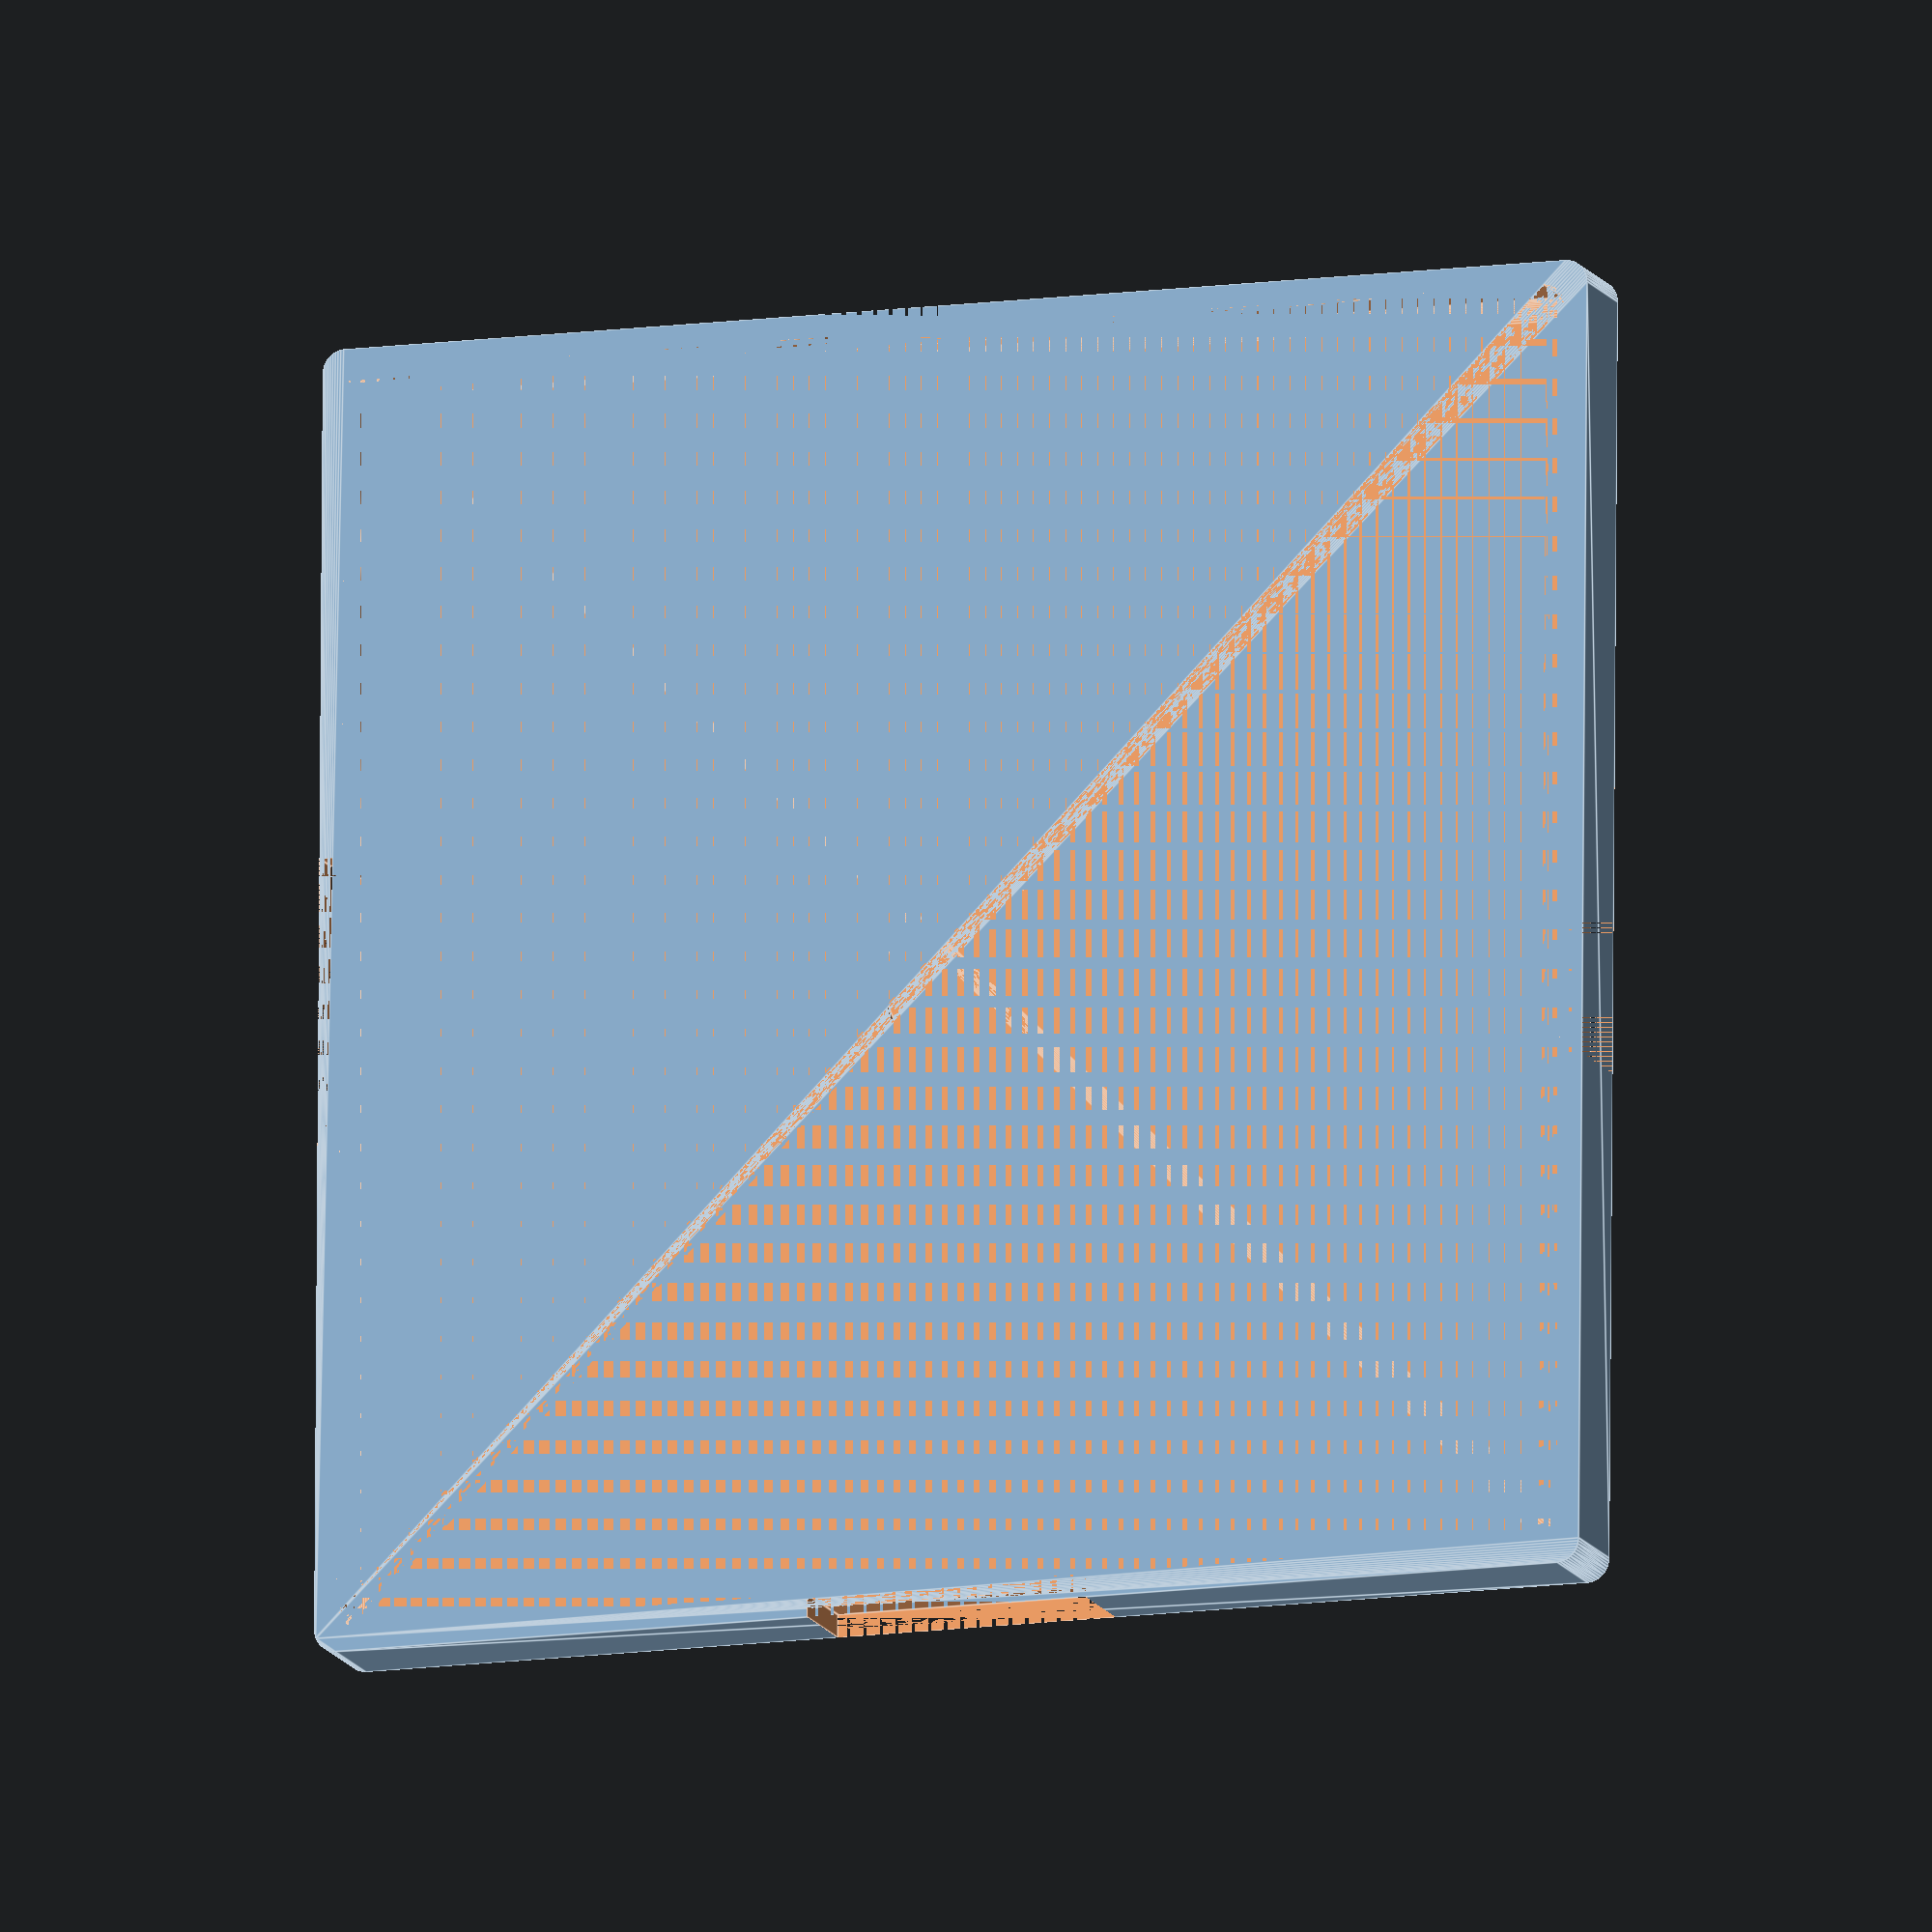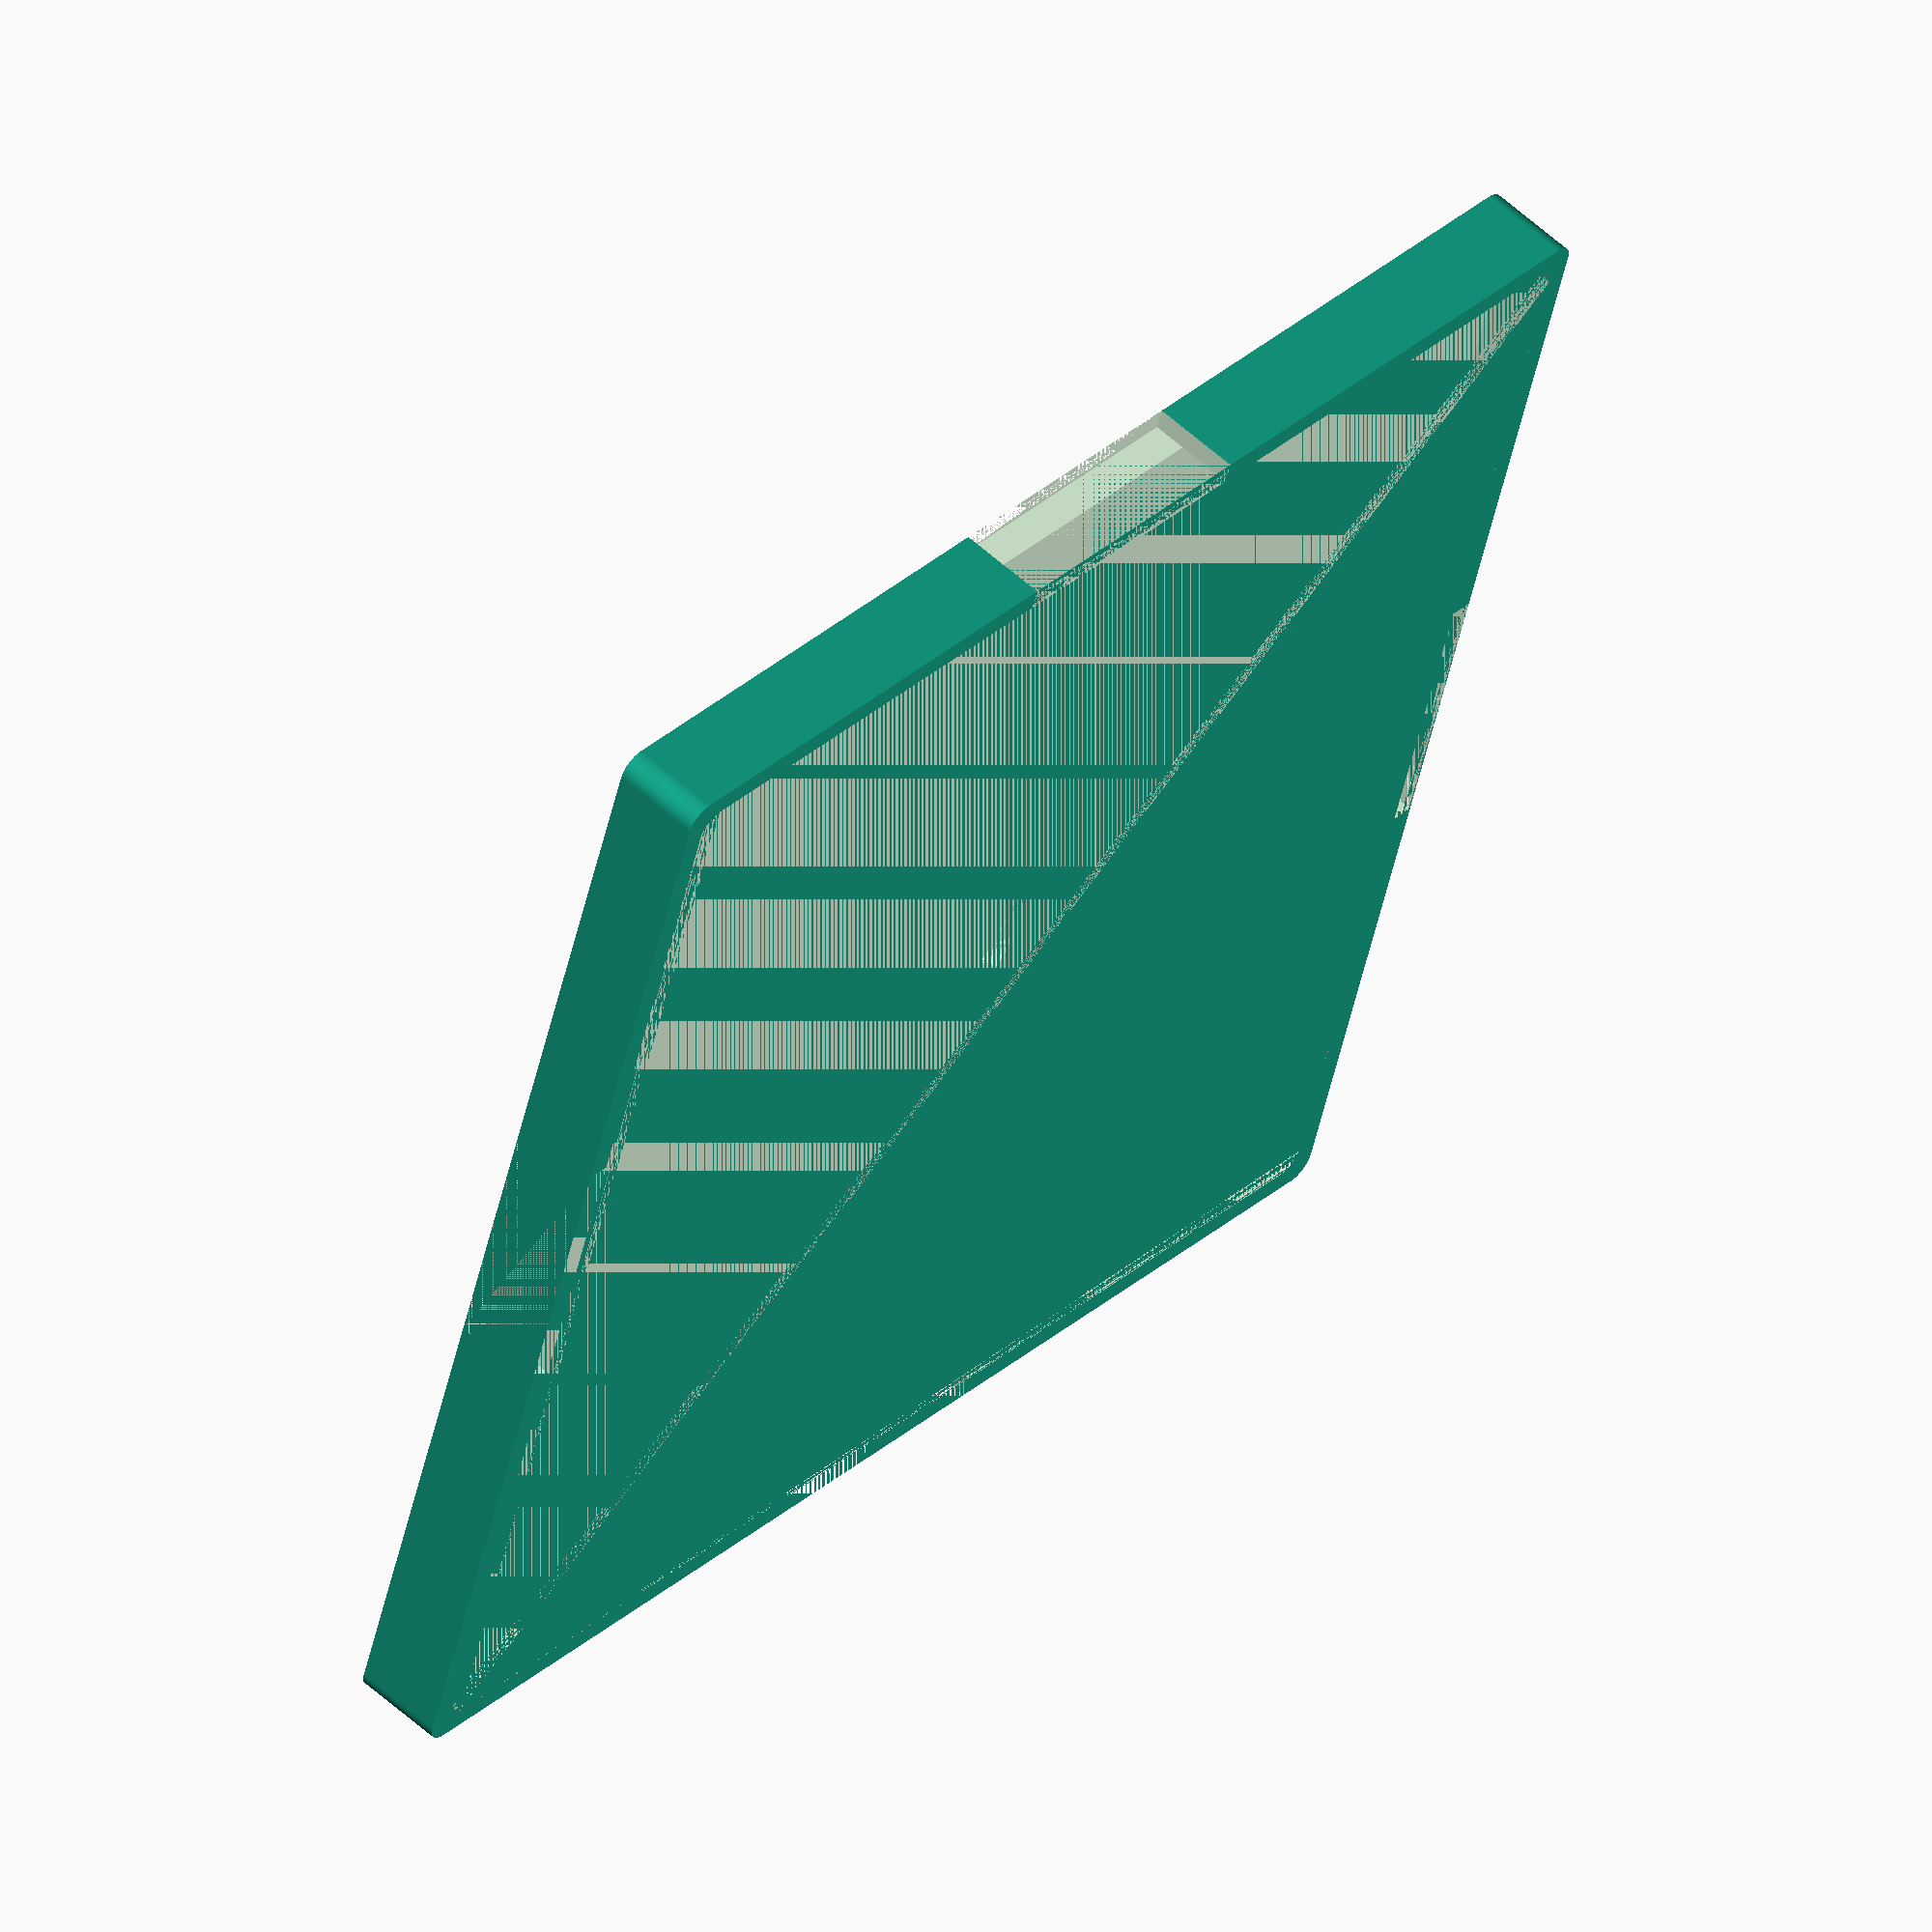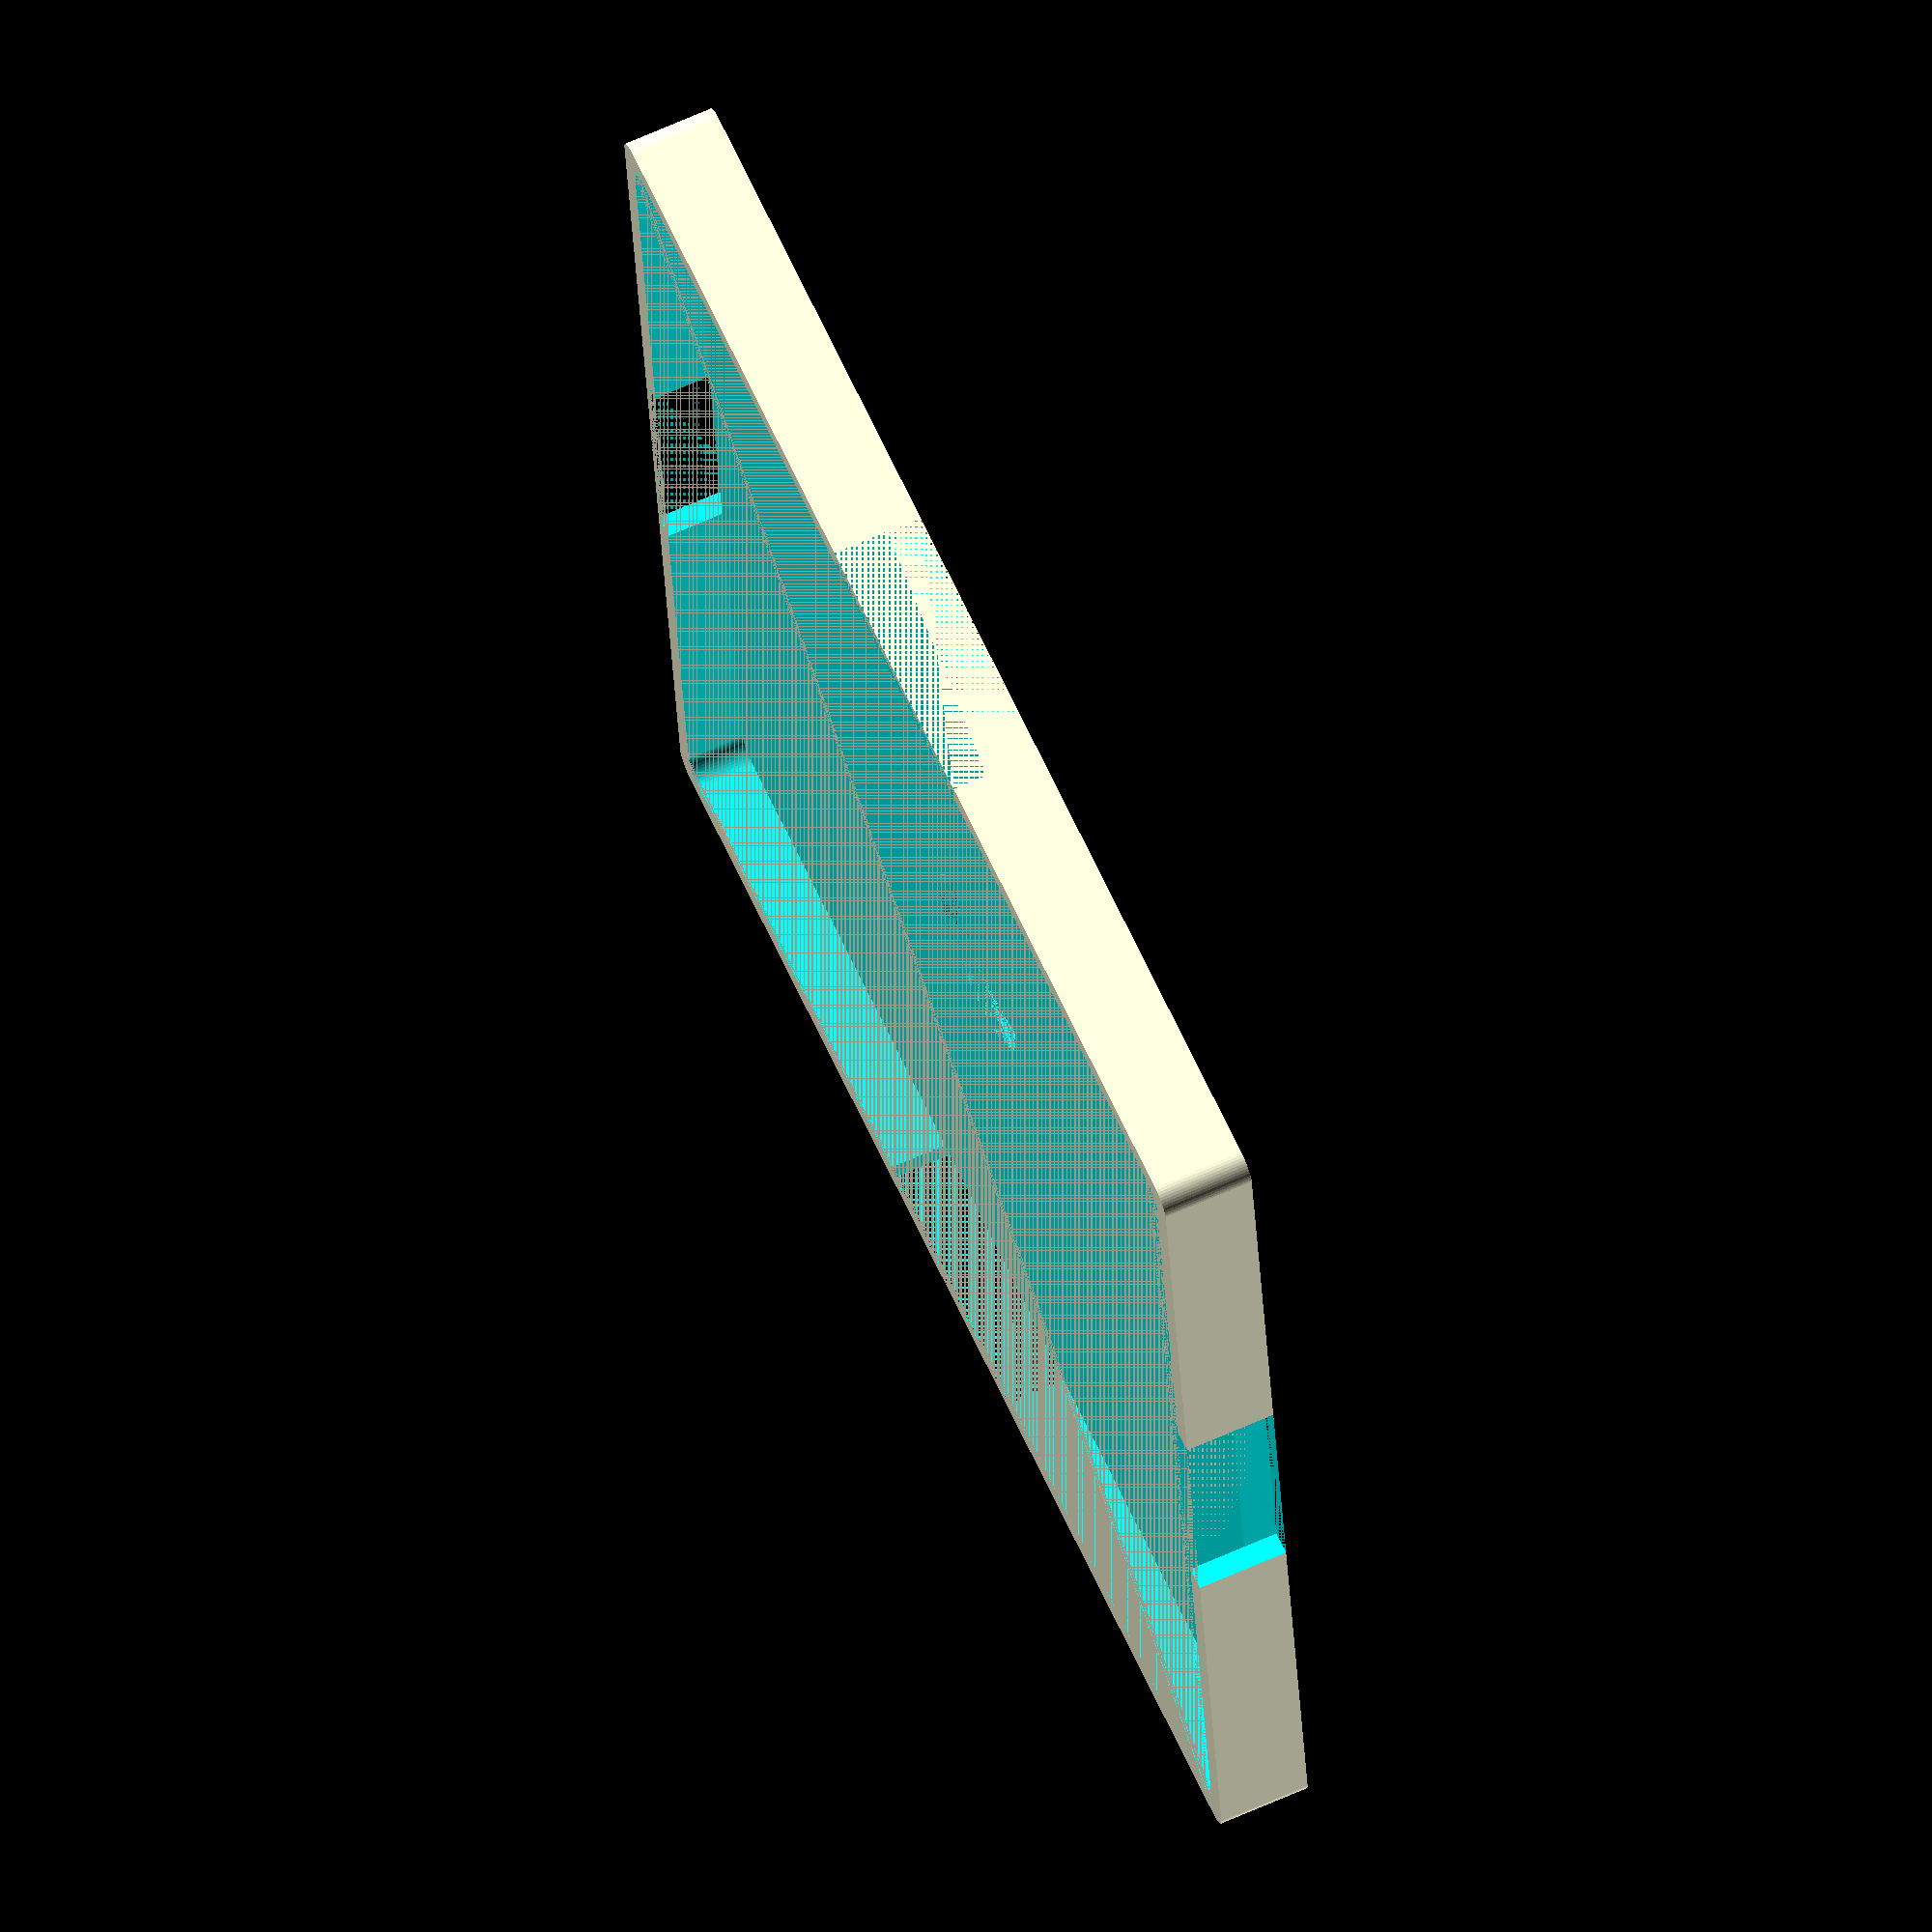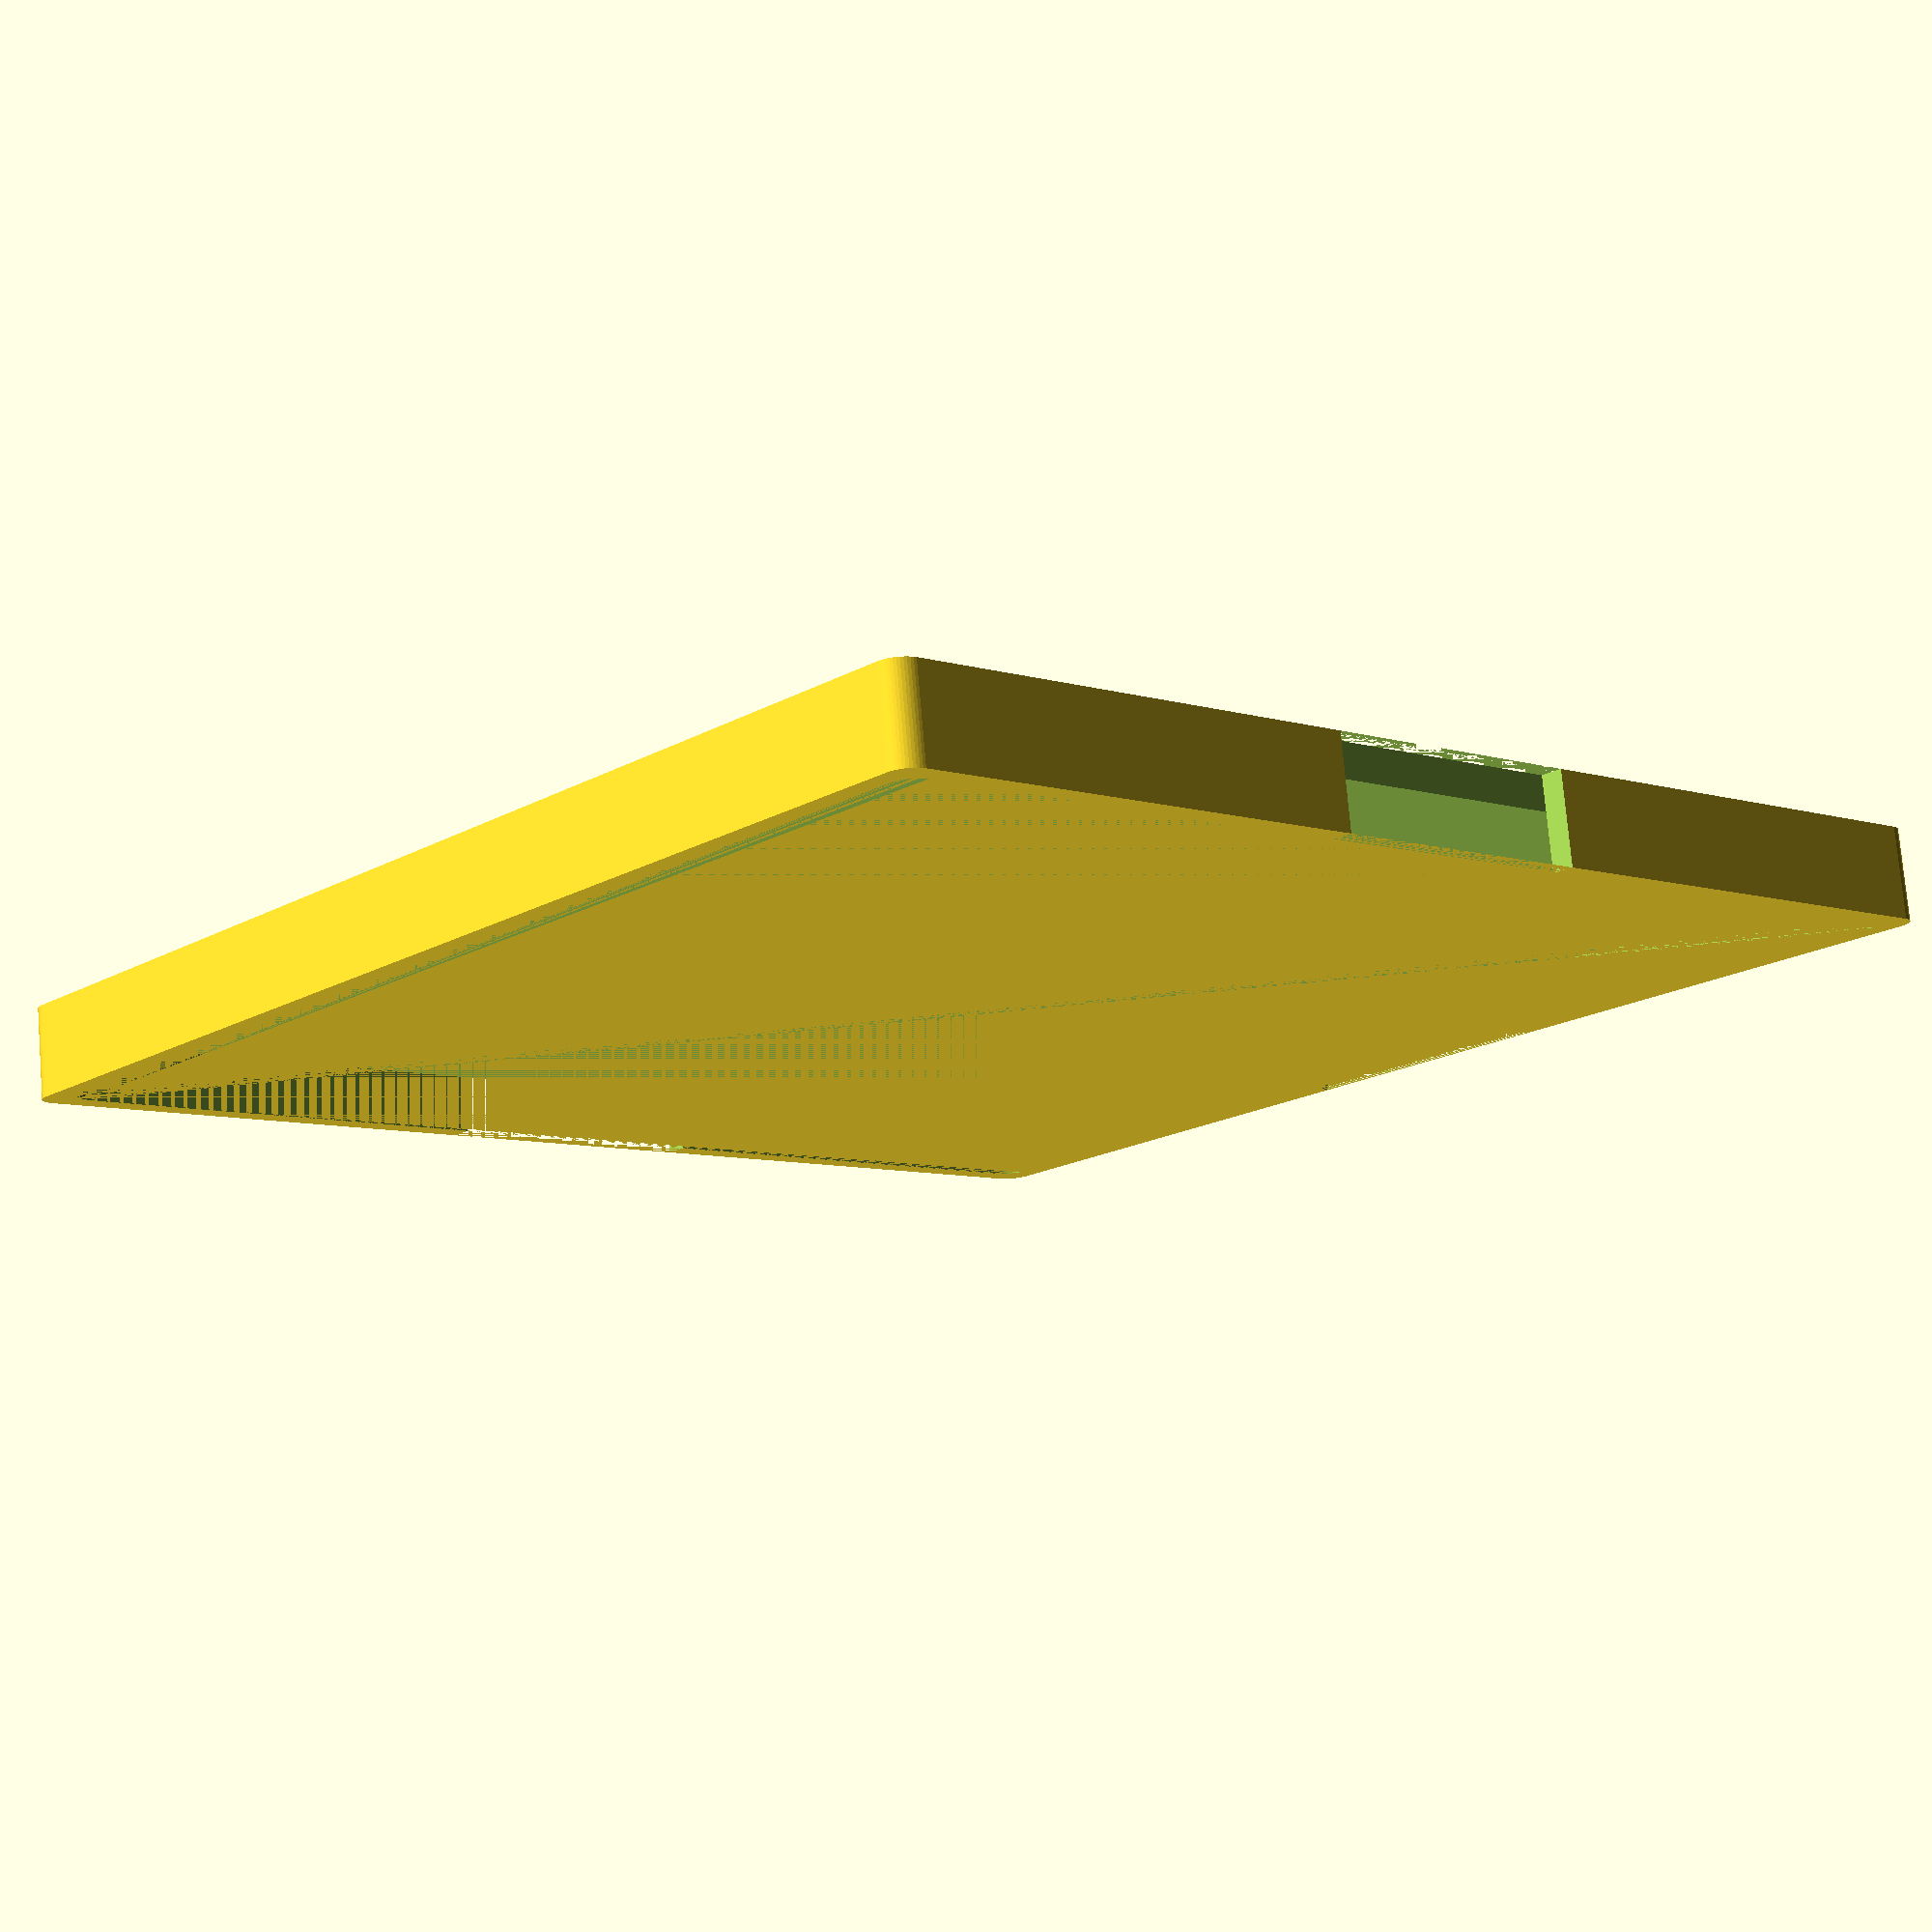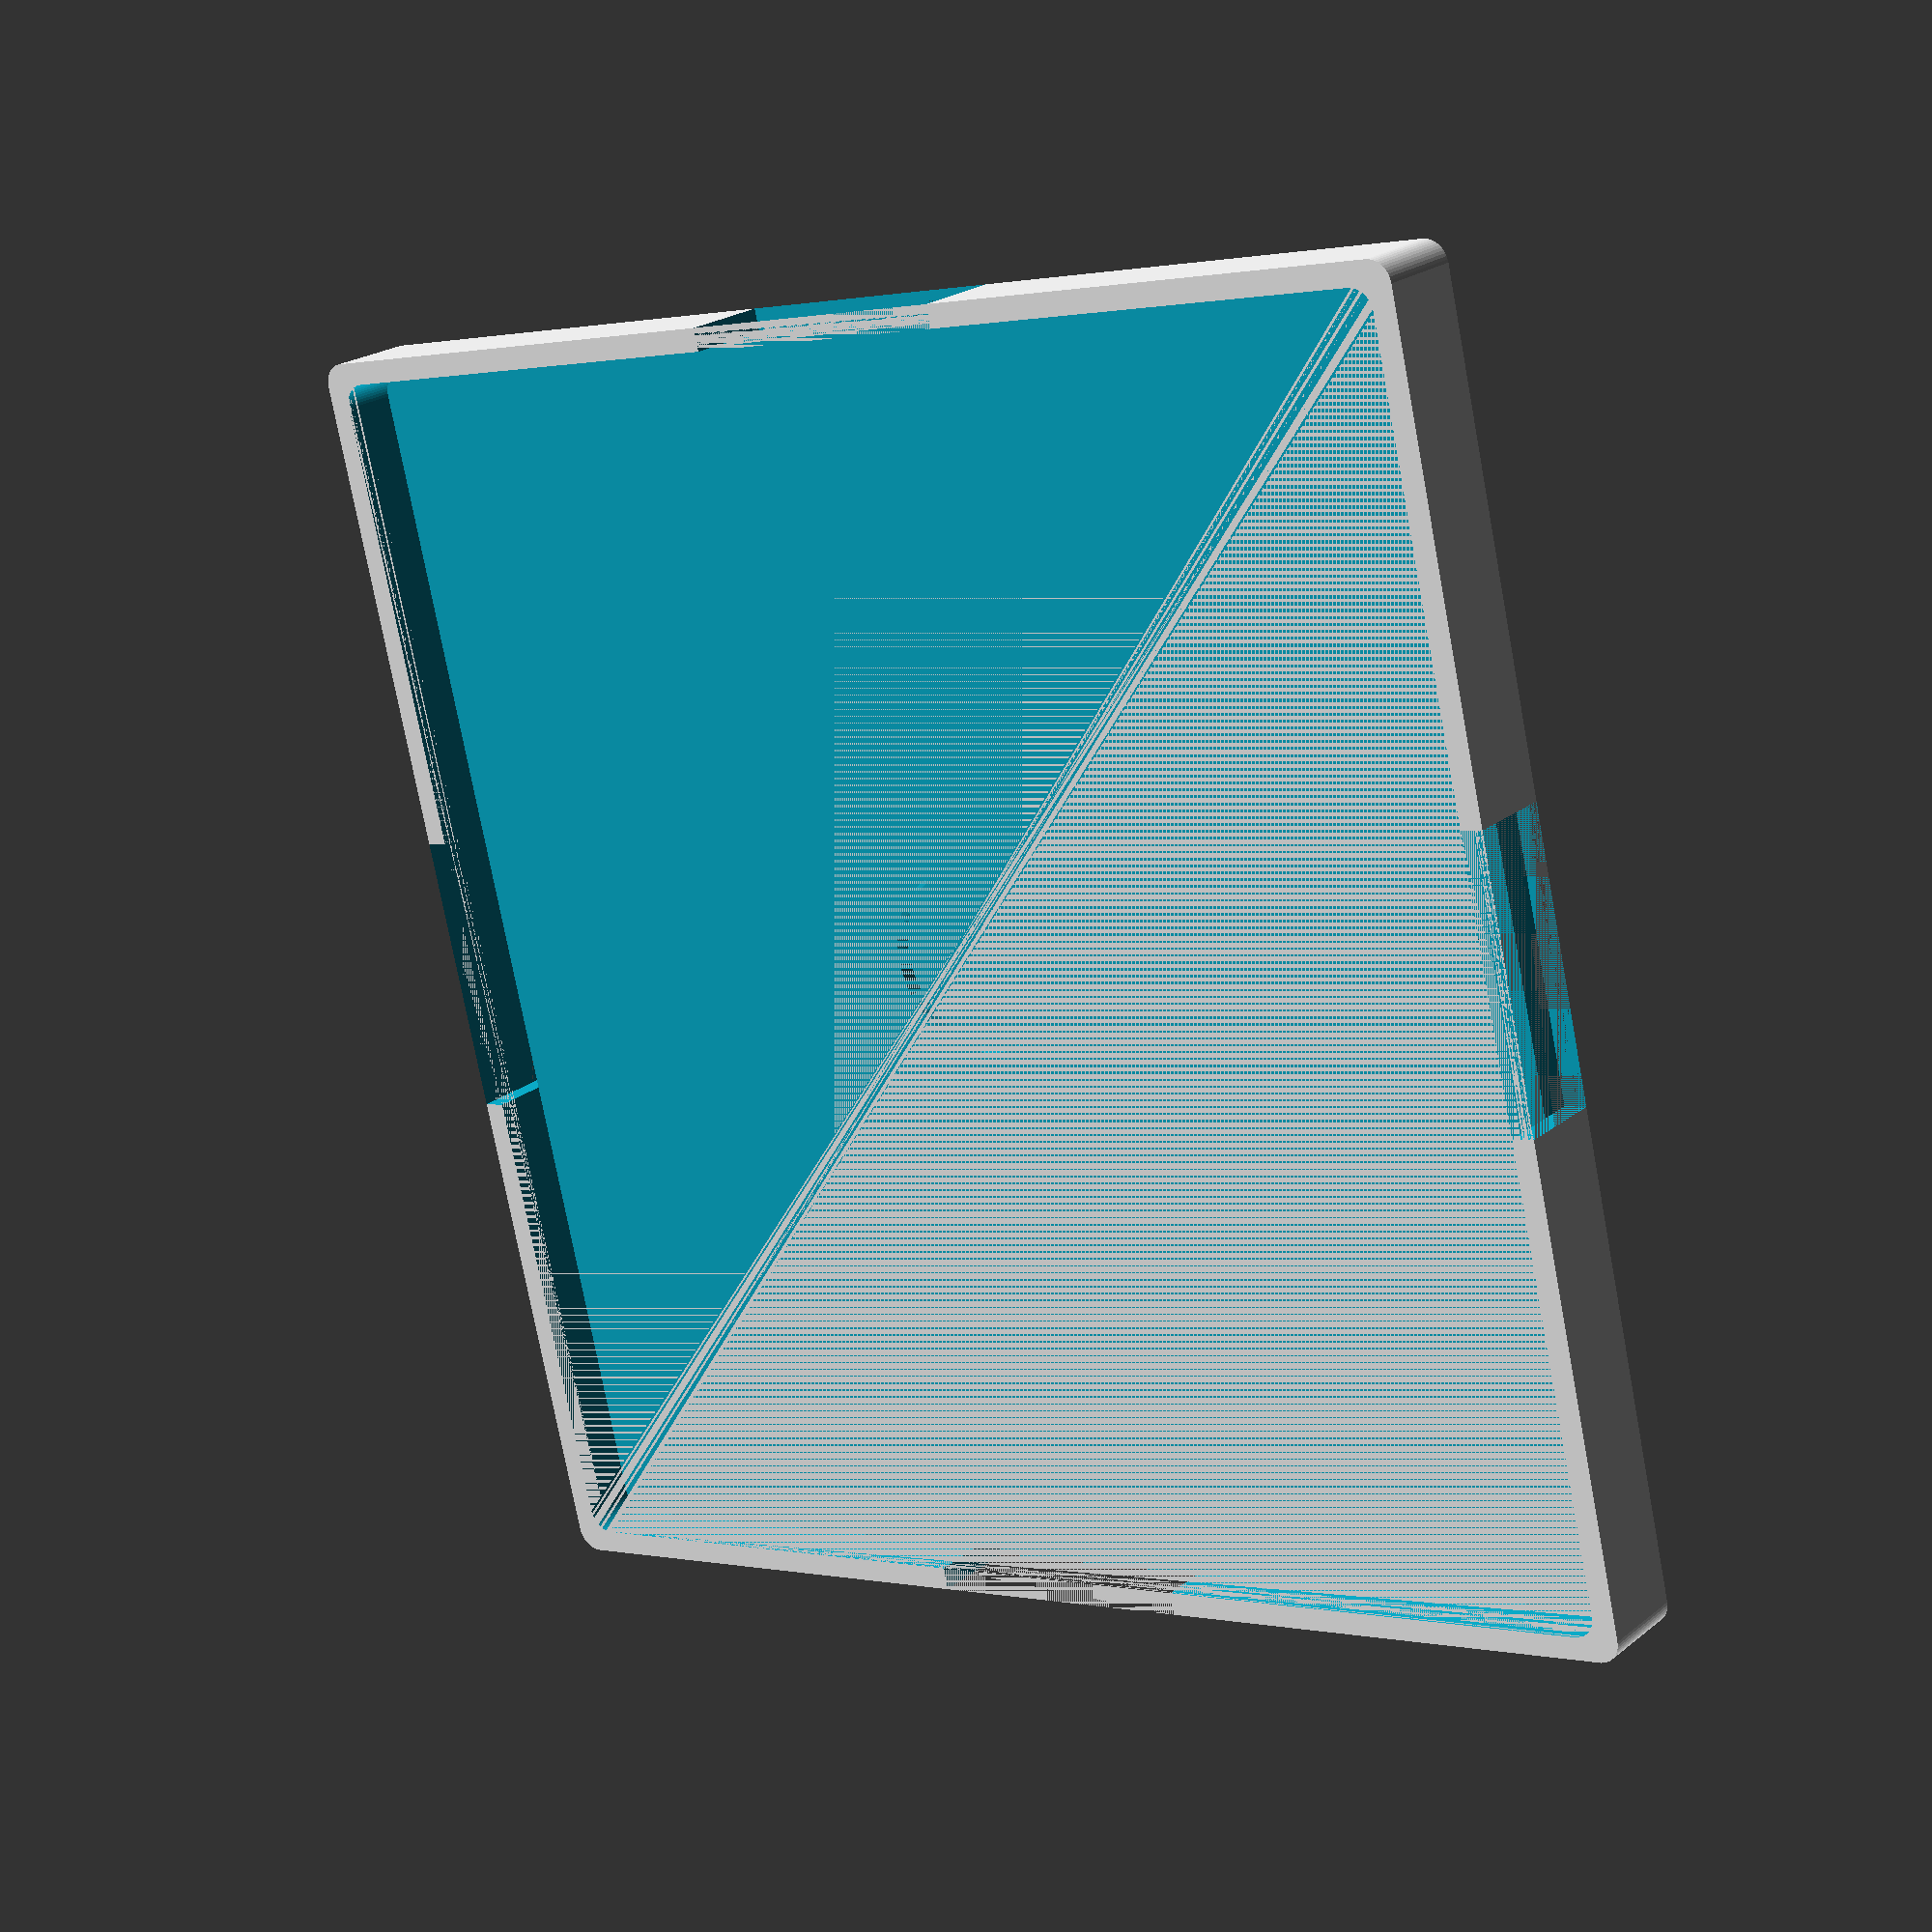
<openscad>
lipThickness = 2;
length = 100 + lipThickness * 2;
width = 100 + lipThickness * 2;
height = 3;
rimHeight = 5;
rimThickness = 2;
notchLength = 25;
//Based on washer size:
washerDiameter = 16.25;
washerHeight = 1.4;
rimPadding = 1.5;
totalHeight = height + rimHeight;

totalLength = length + rimThickness * 2 + rimPadding;
echo(totalLength);
totalWidth = width + rimThickness * 2 + rimPadding;
difference() {
    
    $fn=50;
    translate([0, 0, 0])
        minkowski()
        {
          cube([totalLength, totalWidth, height + rimHeight - 1]);
          cylinder(r=2,h=1);
        }
//    cube([totalLength, totalWidth, height + rimHeight]);
    
        translate([rimThickness, rimThickness, height])
            minkowski()
            {
              cube([length + rimPadding, width + rimPadding, rimHeight - 1]);
              cylinder(r=2,h=1);
            }
    
        
    translate([totalLength/2 - notchLength/2, -2, 0])
        cube([notchLength, rimThickness + .01, totalHeight]);
    translate([totalLength/2 - notchLength/2, totalWidth-rimThickness + 1.99, 0])
        cube([notchLength, rimThickness + .01, totalHeight]);


    translate([-2, totalWidth/2 - notchLength/2, 0])
        cube([rimThickness + .01, notchLength, totalHeight]);
    translate([totalLength-rimThickness + 1.99, totalWidth/2 - notchLength/2, 0])
        cube([rimThickness + .01, notchLength, totalHeight]);
    
    translate([totalLength/2, totalWidth/2, height - washerHeight])
        cylinder(washerHeight, d=washerDiameter);
}

</openscad>
<views>
elev=193.4 azim=0.4 roll=160.9 proj=o view=edges
elev=302.7 azim=16.9 roll=313.3 proj=o view=wireframe
elev=112.3 azim=83.9 roll=114.0 proj=o view=solid
elev=283.0 azim=41.8 roll=355.1 proj=p view=wireframe
elev=337.8 azim=346.6 roll=37.0 proj=p view=wireframe
</views>
